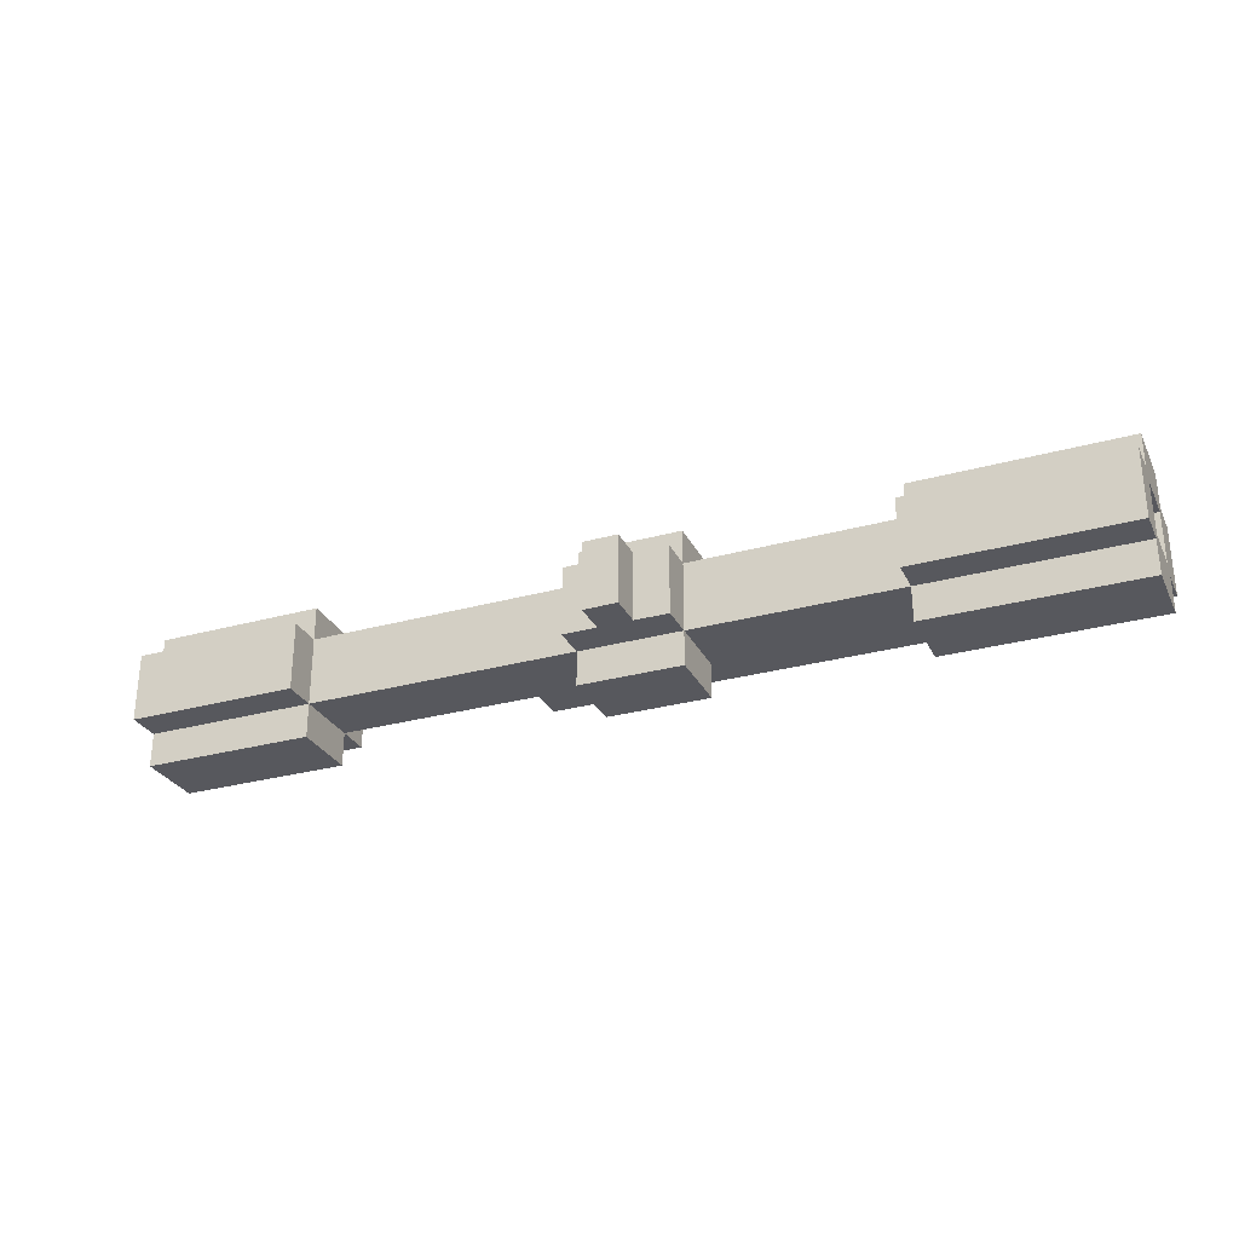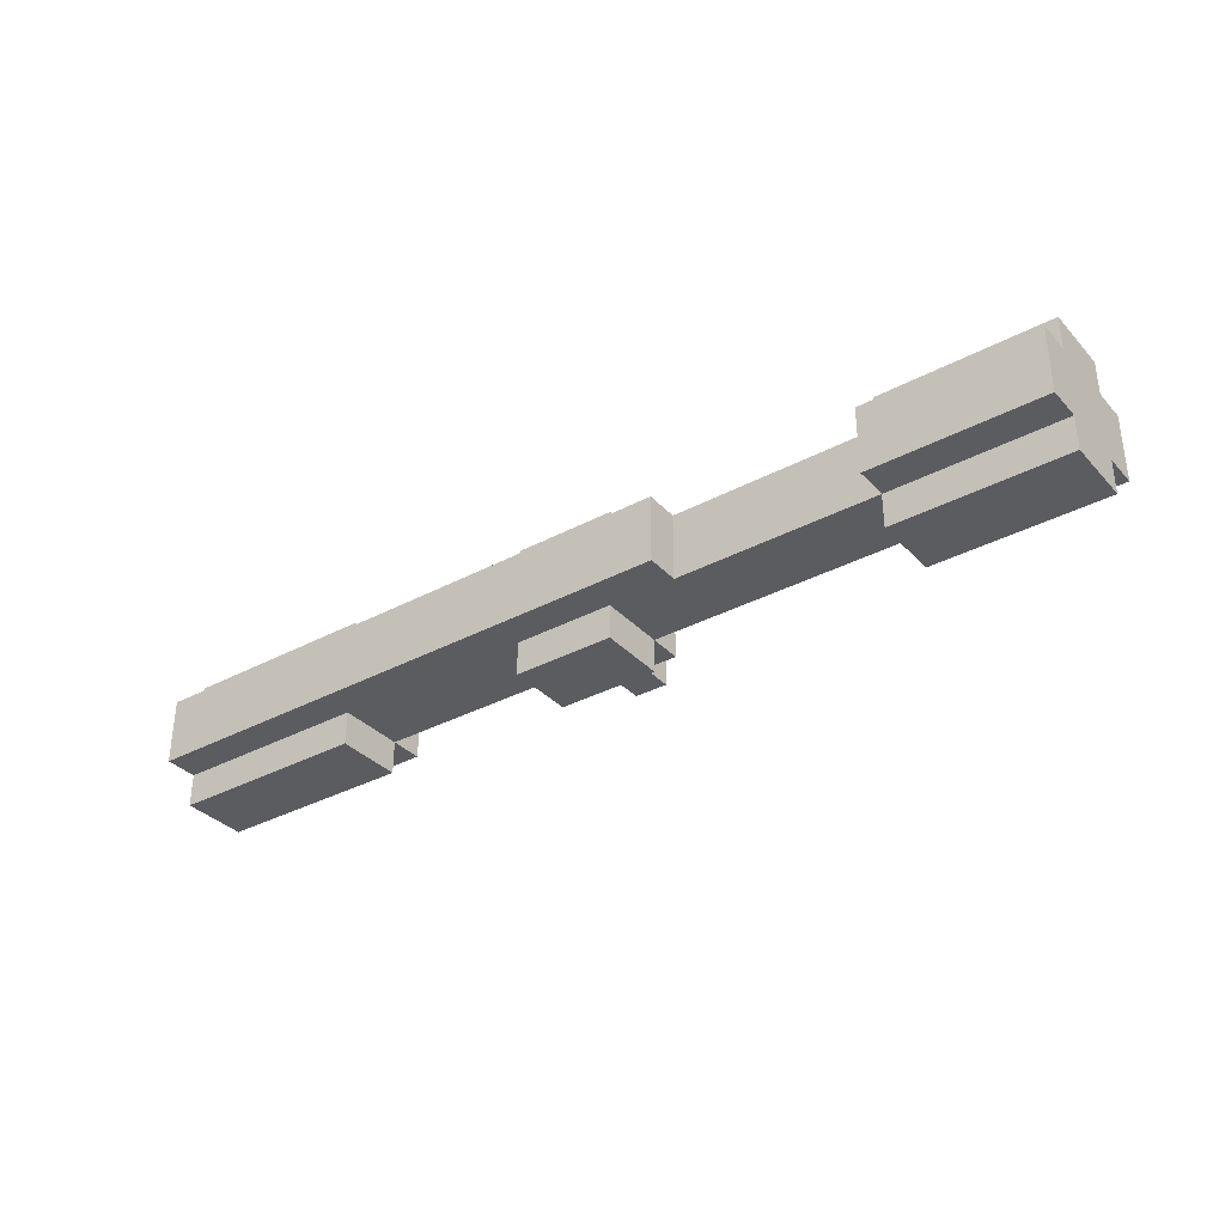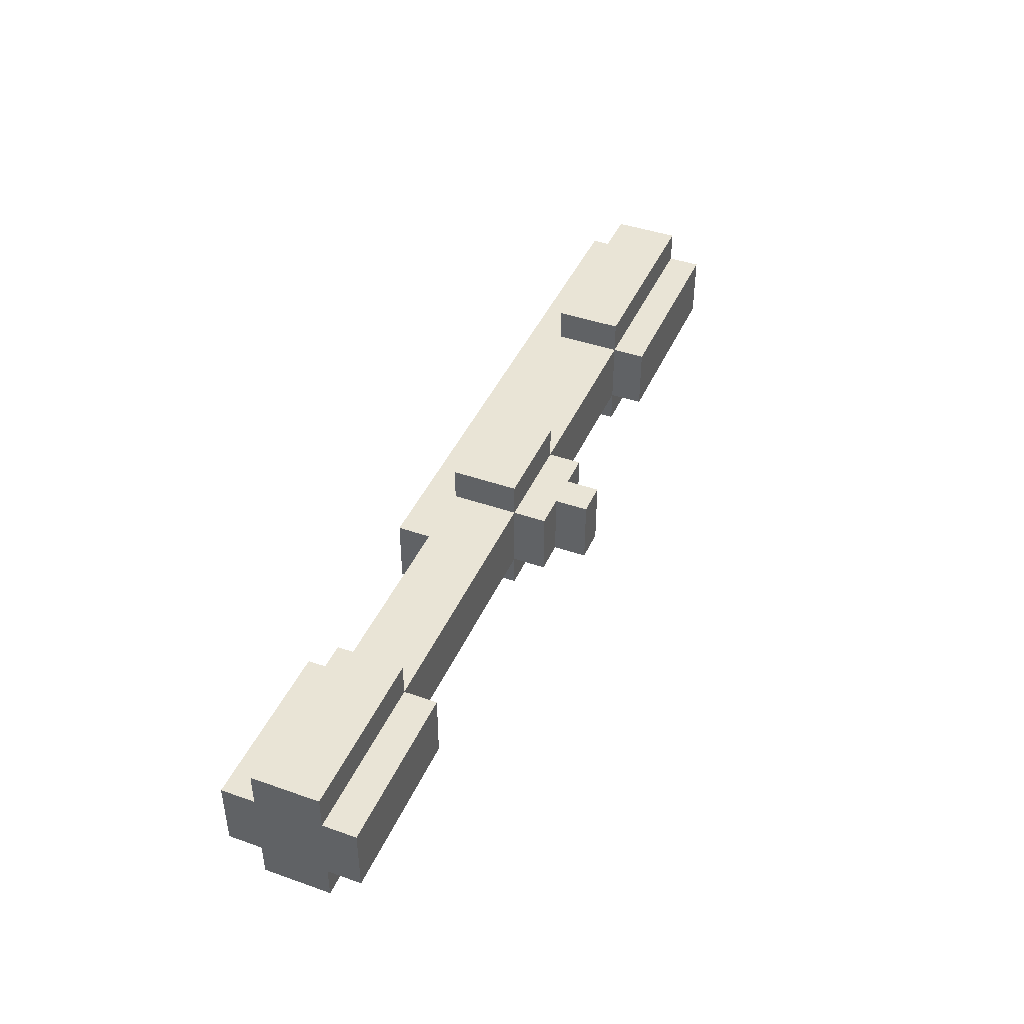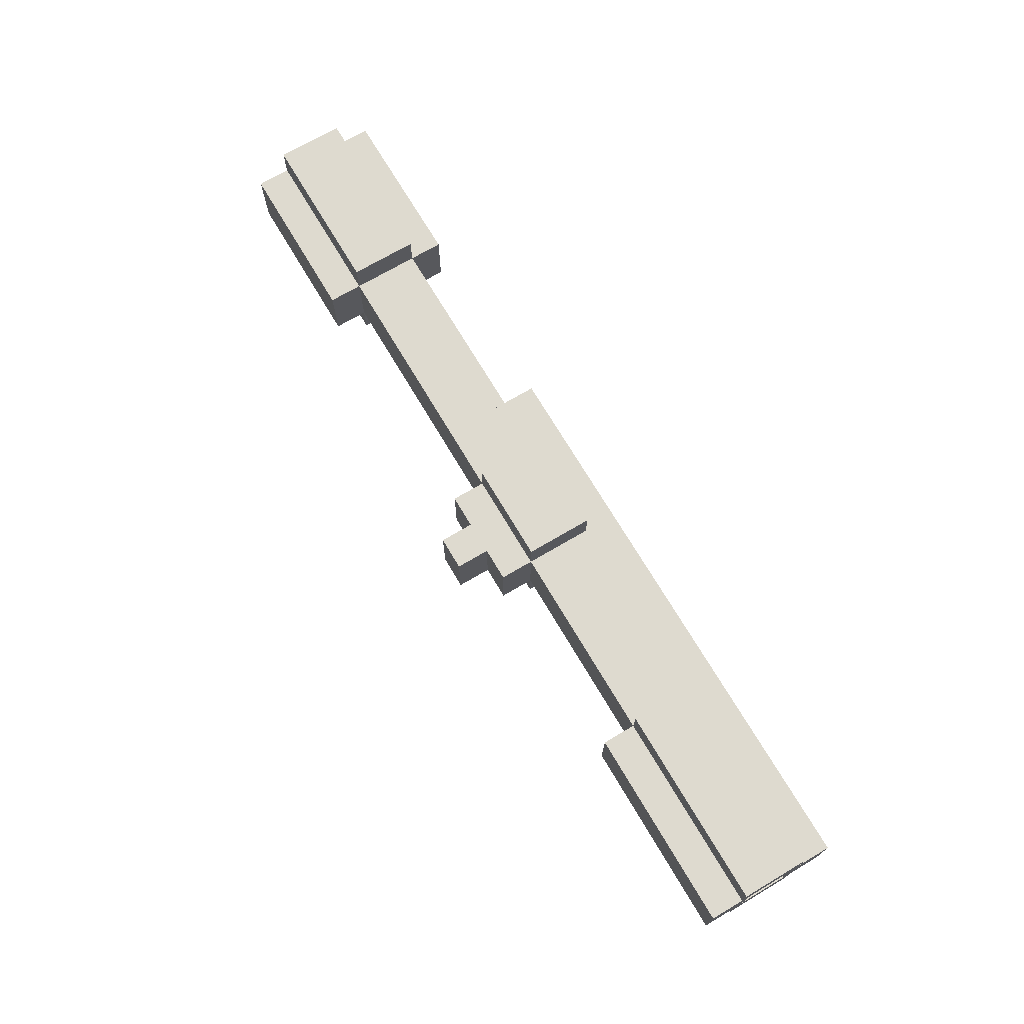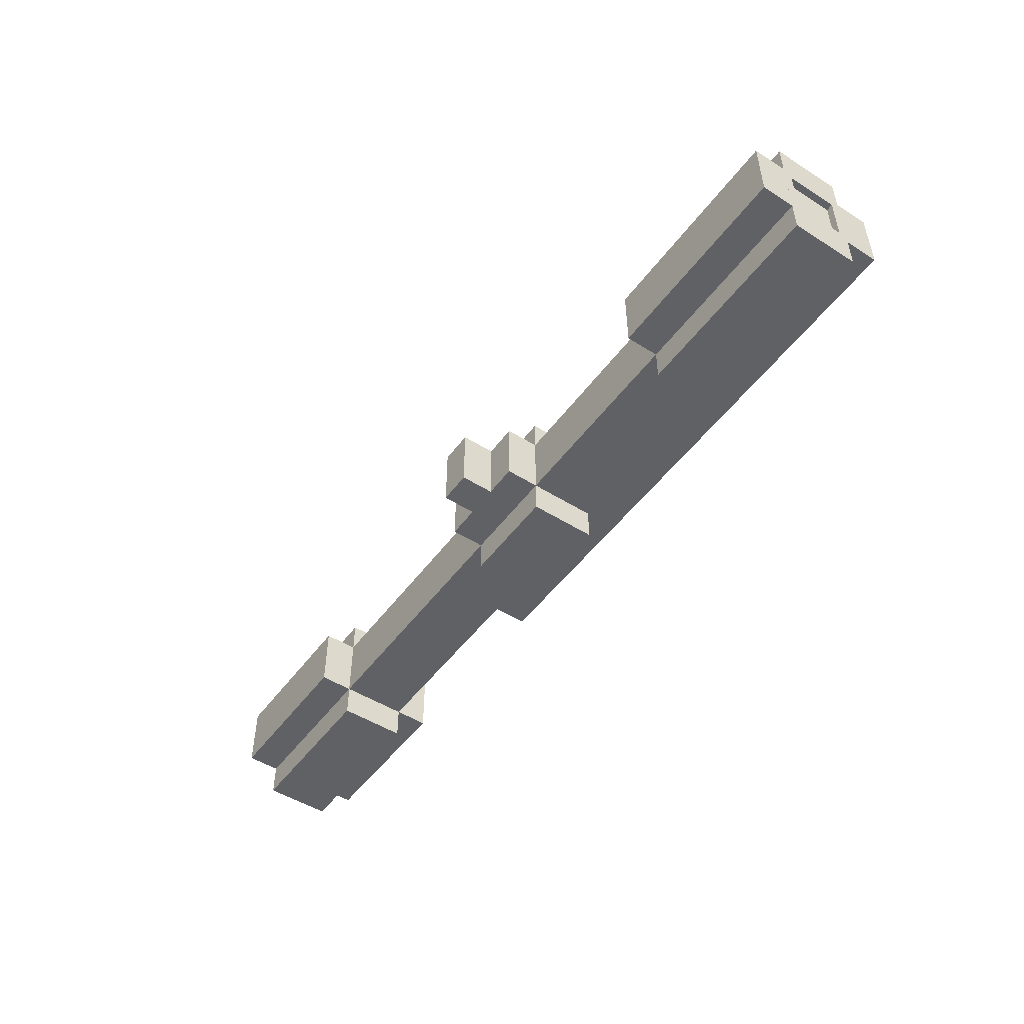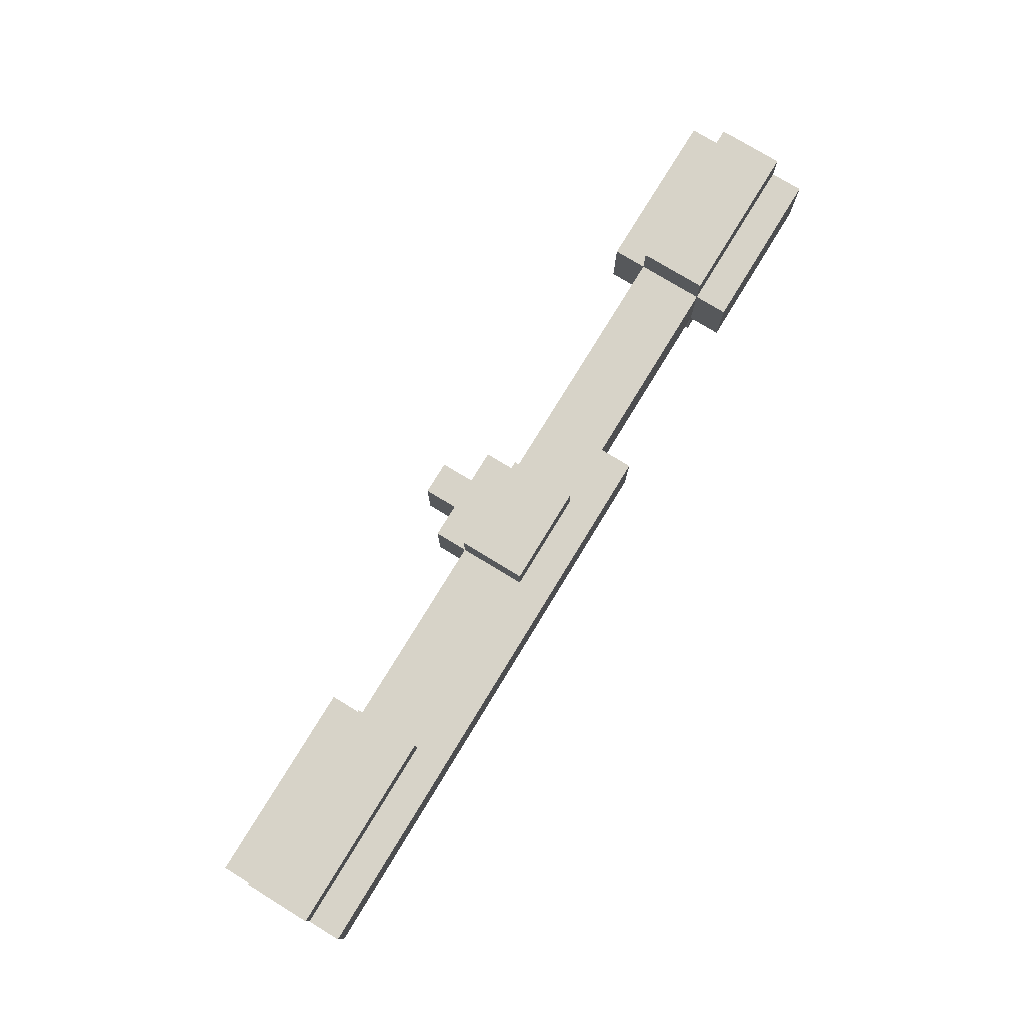
<metadata>
{"format":"obj","ext":"obj","renderer":"f3d","projection":"perspective","resolution":1024,"background":"white","views":[{"elev":-28.9,"azim":-157.6,"up":"+Z"},{"elev":-34.3,"azim":35.8,"up":"+Z"},{"elev":42.7,"azim":112.7,"up":"+Z"},{"elev":71.0,"azim":-120.6,"up":"+Z"},{"elev":-49.5,"azim":-124.9,"up":"+Z"},{"elev":76.7,"azim":-58.6,"up":"+Z"}]}
</metadata>
<code>
o attachmentModel
v -4.98 -0.3639 -0.3125
v -4.98 -0.3639 0.3125
v -4.98 0.5736 0.3125
v -4.98 0.5736 -0.3125
v 0.02042 -0.3639 -0.3125
v 0.02042 0.5736 -0.3125
v 0.02042 -0.3639 0.3125
v 0.02042 0.5736 0.3125
v 0.02042 -0.05145 -0.3125
v 0.02042 -0.05145 0.3125
v 0.02042 0.5736 0.3125
v 0.02042 0.5736 -0.3125
v 3.458 -0.05145 -0.3125
v 3.458 0.5736 -0.3125
v 3.458 -0.05145 0.3125
v 3.458 0.5736 0.3125
v -5.292 -0.3639 -0.3125
v -5.292 -0.3639 0.3125
v -5.292 -0.05144 0.3125
v -5.292 -0.05144 -0.3125
v -4.98 -0.3639 -0.3125
v -4.98 -0.05144 -0.3125
v -4.98 -0.3639 0.3125
v -4.98 -0.05144 0.3125
v -4.98 0.5736 -0.3125
v -4.98 0.5736 0.3125
v -4.98 0.8861 0.3125
v -4.98 0.8861 -0.3125
v -3.417 0.5736 -0.3125
v -3.417 0.8861 -0.3125
v -3.417 0.5736 0.3125
v -3.417 0.8861 0.3125
v -4.98 -0.05144 0.3125
v -4.98 -0.05144 0.625
v -4.98 0.5736 0.625
v -4.98 0.5736 0.3125
v -3.417 -0.05144 0.3125
v -3.417 0.5736 0.3125
v -3.417 -0.05144 0.625
v -3.417 0.5736 0.625
v -4.98 -0.05144 -0.625
v -4.98 -0.05144 -0.3125
v -4.98 0.5736 -0.3125
v -4.98 0.5736 -0.625
v -3.417 -0.05144 -0.625
v -3.417 0.5736 -0.625
v -3.417 -0.05144 -0.3125
v -3.417 0.5736 -0.3125
v -1.542 -0.05145 0.3125
v -1.542 -0.05145 0.625
v -1.542 0.5736 0.625
v -1.542 0.5736 0.3125
v -0.6046 -0.05145 0.3125
v -0.6046 0.5736 0.3125
v -0.6046 -0.05145 0.625
v -0.6046 0.5736 0.625
v -1.542 -0.05145 -0.625
v -1.542 -0.05145 -0.3125
v -1.542 0.5736 -0.3125
v -1.542 0.5736 -0.625
v -0.6046 -0.05145 -0.625
v -0.6046 0.5736 -0.625
v -0.6046 -0.05145 -0.3125
v -0.6046 0.5736 -0.3125
v -1.542 0.5736 -0.3125
v -1.542 0.5736 0.3125
v -1.542 0.8861 0.3125
v -1.542 0.8861 -0.3125
v -0.6046 0.5736 -0.3125
v -0.6046 0.8861 -0.3125
v -0.6046 0.5736 0.3125
v -0.6046 0.8861 0.3125
v -1.23 0.8861 -0.3125
v -1.23 0.8861 0.3125
v -1.23 1.199 0.3125
v -1.23 1.199 -0.3125
v -0.9171 0.8861 -0.3125
v -0.9171 1.199 -0.3125
v -0.9171 0.8861 0.3125
v -0.9171 1.199 0.3125
v 1.895 0.5736 -0.3125
v 1.895 0.5736 0.3125
v 1.895 0.8861 0.3125
v 1.895 0.8861 -0.3125
v 3.458 0.5736 -0.3125
v 3.458 0.8861 -0.3125
v 3.458 0.5736 0.3125
v 3.458 0.8861 0.3125
v 1.895 -0.3639 -0.3125
v 1.895 -0.3639 0.3125
v 1.895 -0.05145 0.3125
v 1.895 -0.05145 -0.3125
v 3.458 -0.3639 -0.3125
v 3.458 -0.05145 -0.3125
v 3.458 -0.3639 0.3125
v 3.458 -0.05145 0.3125
v 1.895 -0.05145 0.3125
v 1.895 -0.05145 0.625
v 1.895 0.5736 0.625
v 1.895 0.5736 0.3125
v 3.458 -0.05145 0.3125
v 3.458 0.5736 0.3125
v 3.458 -0.05145 0.625
v 3.458 0.5736 0.625
v 1.895 -0.05145 -0.625
v 1.895 -0.05145 -0.3125
v 1.895 0.5736 -0.3125
v 1.895 0.5736 -0.625
v 3.458 -0.05145 -0.625
v 3.458 0.5736 -0.625
v 3.458 -0.05145 -0.3125
v 3.458 0.5736 -0.3125
v -5.292 -0.05144 0.2344
v -5.292 -0.05144 0.625
v -5.292 0.5736 0.625
v -5.292 0.5736 0.2344
v -4.98 -0.05144 0.2344
v -4.98 0.5736 0.2344
v -4.98 -0.05144 0.625
v -4.98 0.5736 0.625
v -5.292 0.5736 -0.3125
v -5.292 0.5736 0.3125
v -5.292 0.8861 0.3125
v -5.292 0.8861 -0.3125
v -4.98 0.5736 -0.3125
v -4.98 0.8861 -0.3125
v -4.98 0.5736 0.3125
v -4.98 0.8861 0.3125
v -5.292 -0.05144 -0.625
v -5.292 -0.05144 -0.2344
v -5.292 0.5736 -0.2344
v -5.292 0.5736 -0.625
v -4.98 -0.05144 -0.625
v -4.98 0.5736 -0.625
v -4.98 -0.05144 -0.2344
v -4.98 0.5736 -0.2344
v -5.292 0.4954 -0.2344
v -5.292 0.4954 0.2344
v -5.292 0.5736 0.2344
v -5.292 0.5736 -0.2344
v -4.98 0.4954 -0.2344
v -4.98 0.5736 -0.2344
v -4.98 0.4954 0.2344
v -4.98 0.5736 0.2344
v -5.292 -0.05144 -0.2344
v -5.292 -0.05144 0.2344
v -5.292 0.02668 0.2344
v -5.292 0.02668 -0.2344
v -4.98 -0.05144 -0.2344
v -4.98 0.02668 -0.2344
v -4.98 -0.05144 0.2344
v -4.98 0.02668 0.2344
f 1 2 3 4
f 5 1 4 6
f 7 5 6 8
f 2 7 8 3
f 8 6 4 3
f 2 1 5 7
f 9 10 11 12
f 13 9 12 14
f 15 13 14 16
f 10 15 16 11
f 16 14 12 11
f 10 9 13 15
f 17 18 19 20
f 21 17 20 22
f 23 21 22 24
f 18 23 24 19
f 24 22 20 19
f 18 17 21 23
f 25 26 27 28
f 29 25 28 30
f 31 29 30 32
f 26 31 32 27
f 32 30 28 27
f 26 25 29 31
f 33 34 35 36
f 37 33 36 38
f 39 37 38 40
f 34 39 40 35
f 40 38 36 35
f 34 33 37 39
f 41 42 43 44
f 45 41 44 46
f 47 45 46 48
f 42 47 48 43
f 48 46 44 43
f 42 41 45 47
f 49 50 51 52
f 53 49 52 54
f 55 53 54 56
f 50 55 56 51
f 56 54 52 51
f 50 49 53 55
f 57 58 59 60
f 61 57 60 62
f 63 61 62 64
f 58 63 64 59
f 64 62 60 59
f 58 57 61 63
f 65 66 67 68
f 69 65 68 70
f 71 69 70 72
f 66 71 72 67
f 72 70 68 67
f 66 65 69 71
f 73 74 75 76
f 77 73 76 78
f 79 77 78 80
f 74 79 80 75
f 80 78 76 75
f 74 73 77 79
f 81 82 83 84
f 85 81 84 86
f 87 85 86 88
f 82 87 88 83
f 88 86 84 83
f 82 81 85 87
f 89 90 91 92
f 93 89 92 94
f 95 93 94 96
f 90 95 96 91
f 96 94 92 91
f 90 89 93 95
f 97 98 99 100
f 101 97 100 102
f 103 101 102 104
f 98 103 104 99
f 104 102 100 99
f 98 97 101 103
f 105 106 107 108
f 109 105 108 110
f 111 109 110 112
f 106 111 112 107
f 112 110 108 107
f 106 105 109 111
f 113 114 115 116
f 117 113 116 118
f 119 117 118 120
f 114 119 120 115
f 120 118 116 115
f 114 113 117 119
f 121 122 123 124
f 125 121 124 126
f 127 125 126 128
f 122 127 128 123
f 128 126 124 123
f 122 121 125 127
f 129 130 131 132
f 133 129 132 134
f 135 133 134 136
f 130 135 136 131
f 136 134 132 131
f 130 129 133 135
f 137 138 139 140
f 141 137 140 142
f 143 141 142 144
f 138 143 144 139
f 144 142 140 139
f 138 137 141 143
f 145 146 147 148
f 149 145 148 150
f 151 149 150 152
f 146 151 152 147
f 152 150 148 147
f 146 145 149 151
o scopeModel
v -5.206 0.6165 -0.000116
v -5.206 0.37 -0.3393
v -5.206 -0.02874 -0.2098
v -5.206 -0.09686 -0.000115
v -5.206 -0.02874 0.2095
v -5.206 0.1496 0.3391
v -5.206 0.37 0.3391
v -5.206 0.5484 0.2095
v -5.206 0.5484 -0.2098
v -5.206 0.1496 -0.3393
f 153 154 155
f 155 156 157
f 157 158 159
f 159 160 153
f 153 161 154
f 154 162 155
f 155 157 159
f 159 153 155
o overlayModel
v -5.23 0.6165 -0.000116
v -5.23 0.37 -0.3393
v -5.23 -0.02874 -0.2098
v -5.23 -0.09686 -0.000115
v -5.23 -0.02874 0.2095
v -5.23 0.1496 0.3391
v -5.23 0.37 0.3391
v -5.23 0.5484 0.2095
v -5.23 0.5484 -0.2098
v -5.23 0.1496 -0.3393
f 163 164 165
f 165 166 167
f 167 168 169
f 169 170 163
f 163 171 164
f 164 172 165
f 165 167 169
f 169 163 165

</code>
